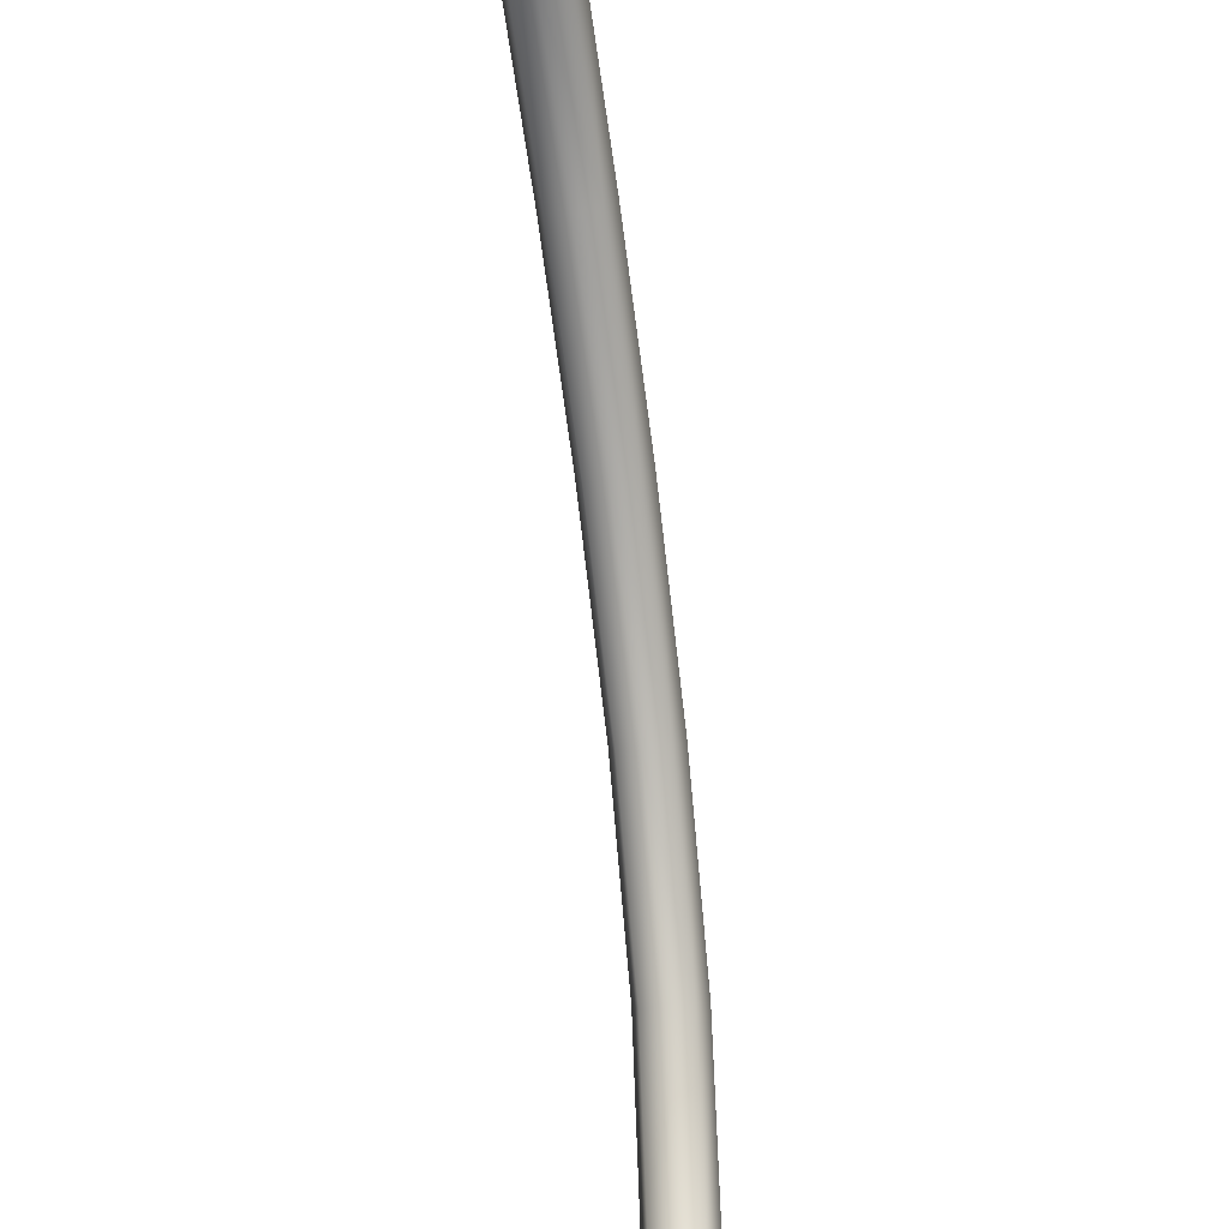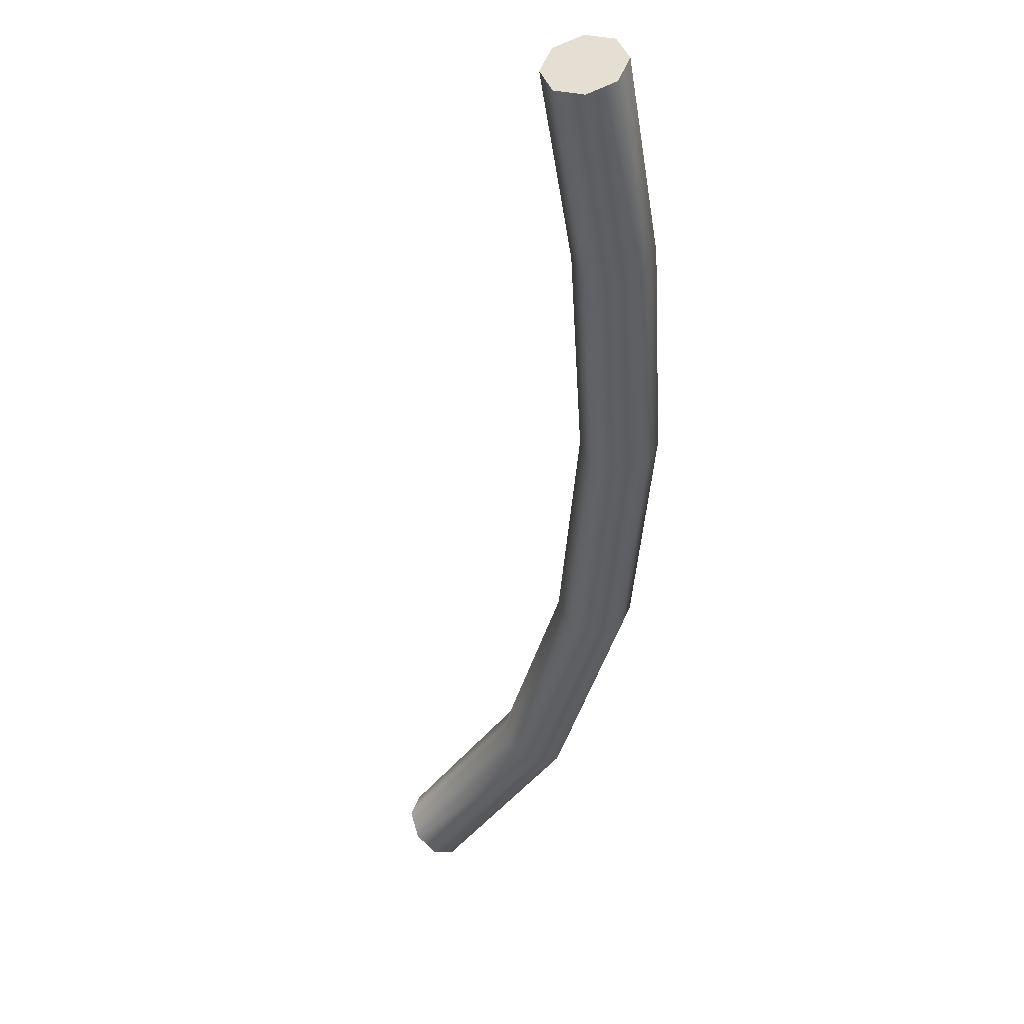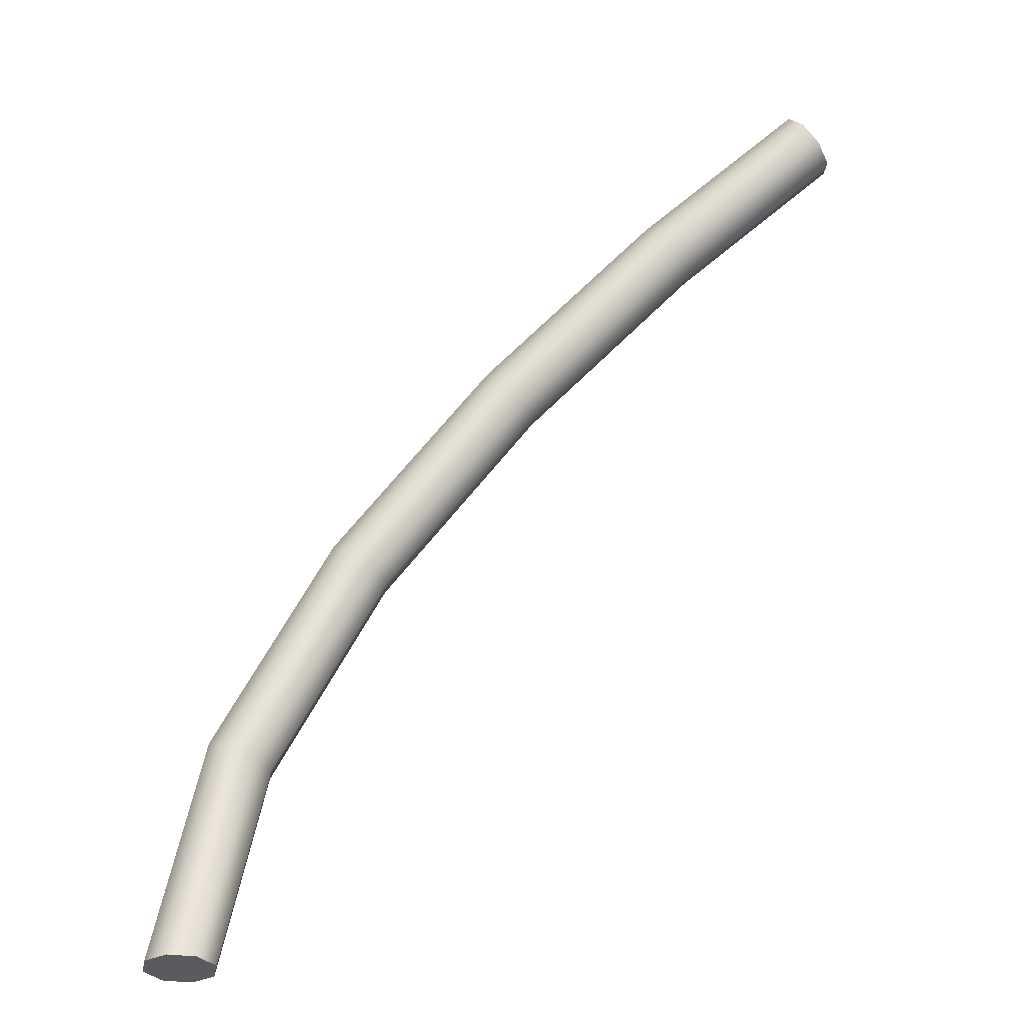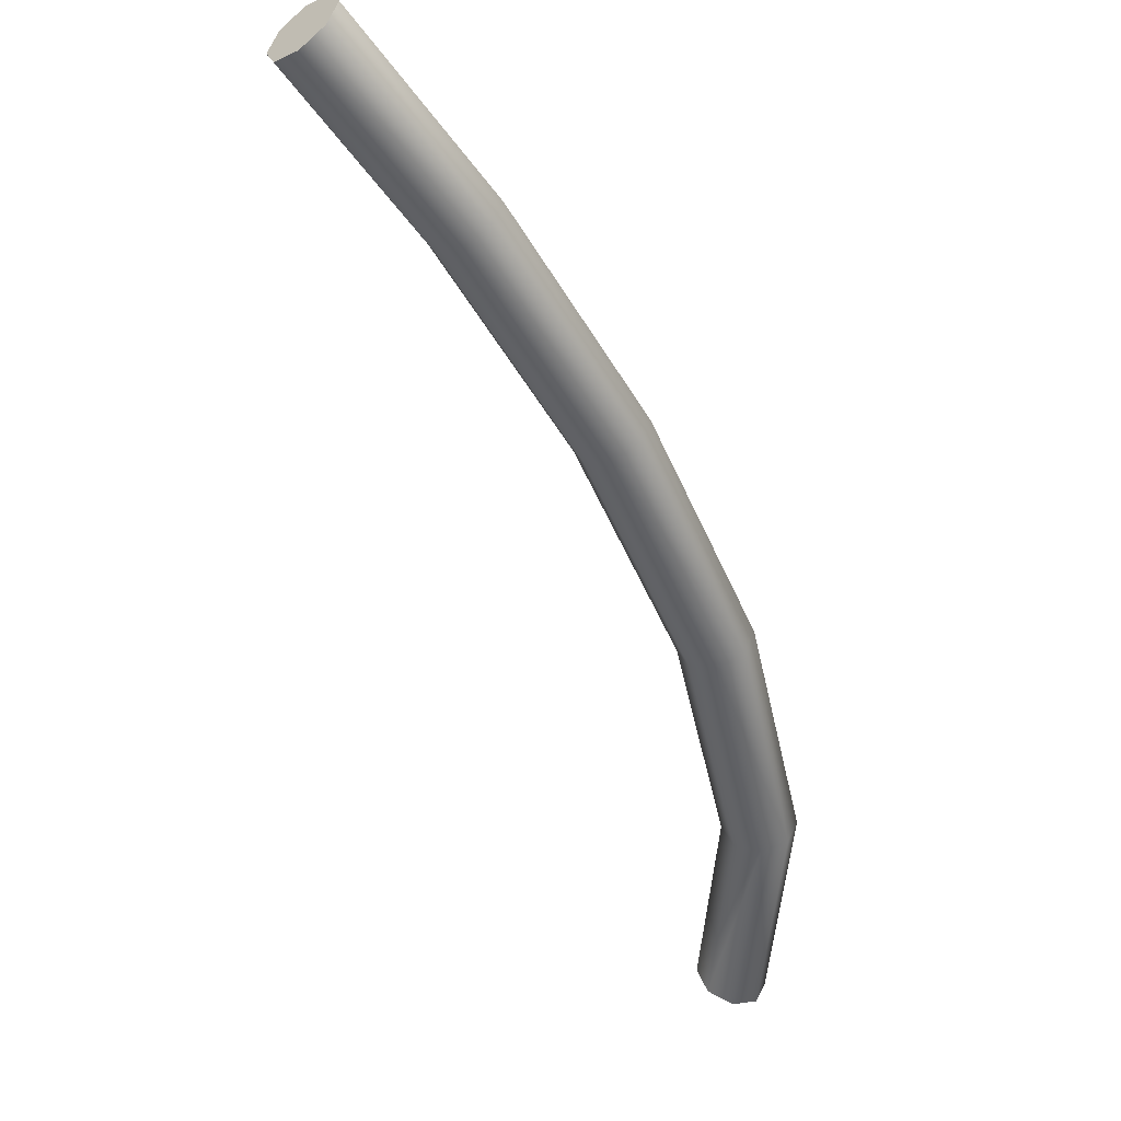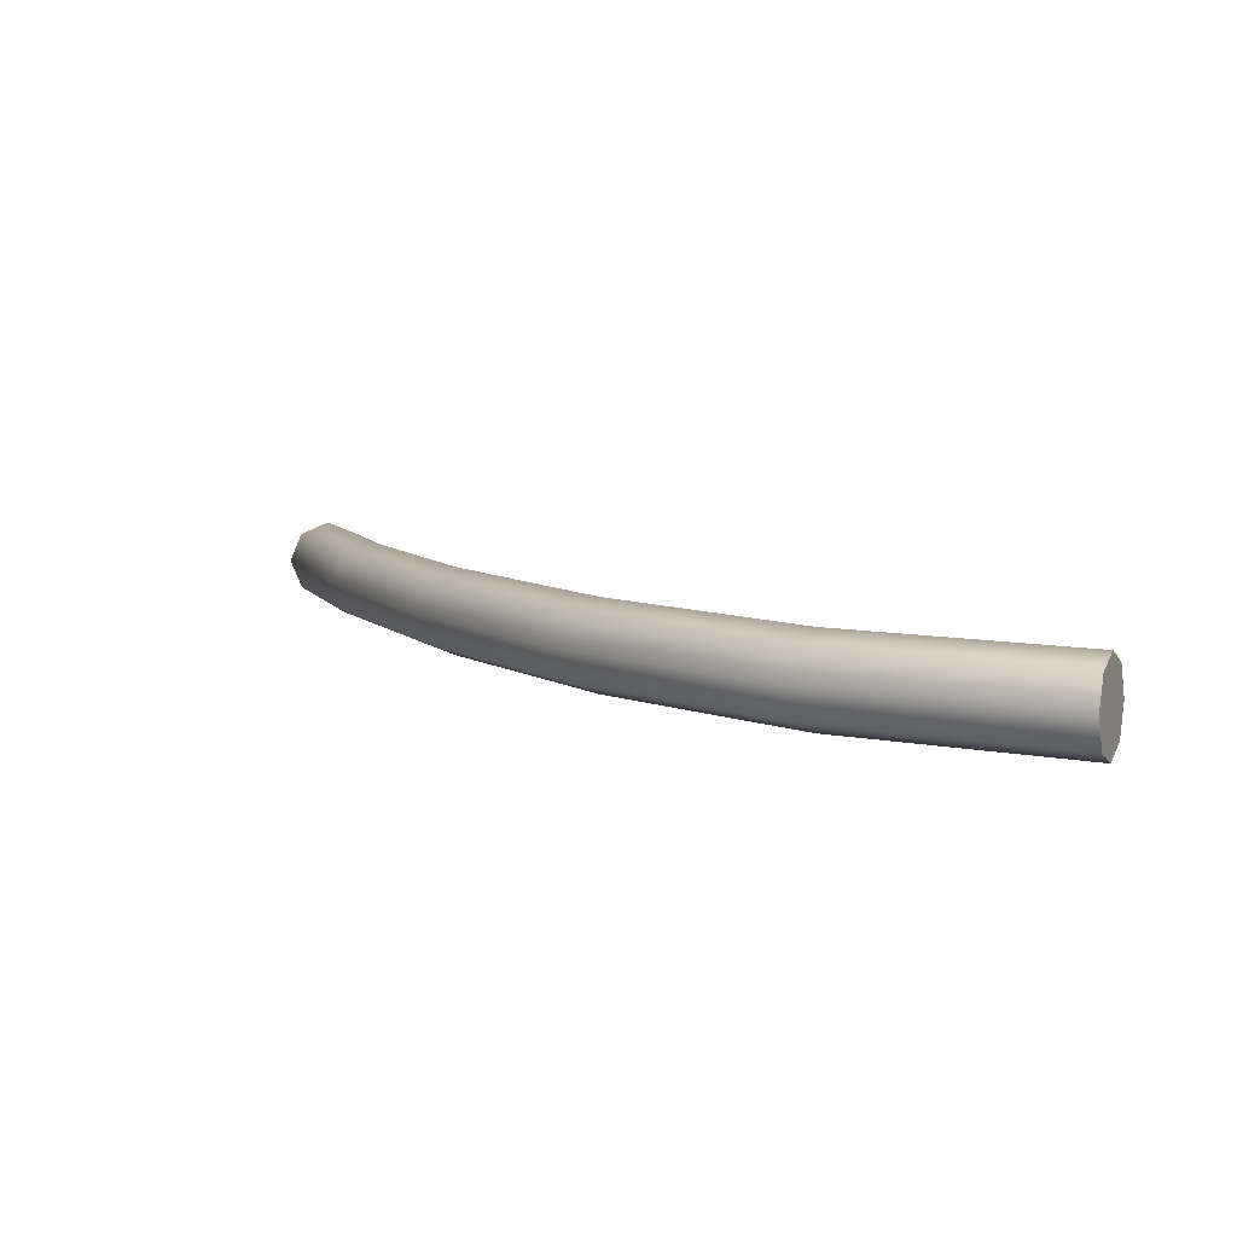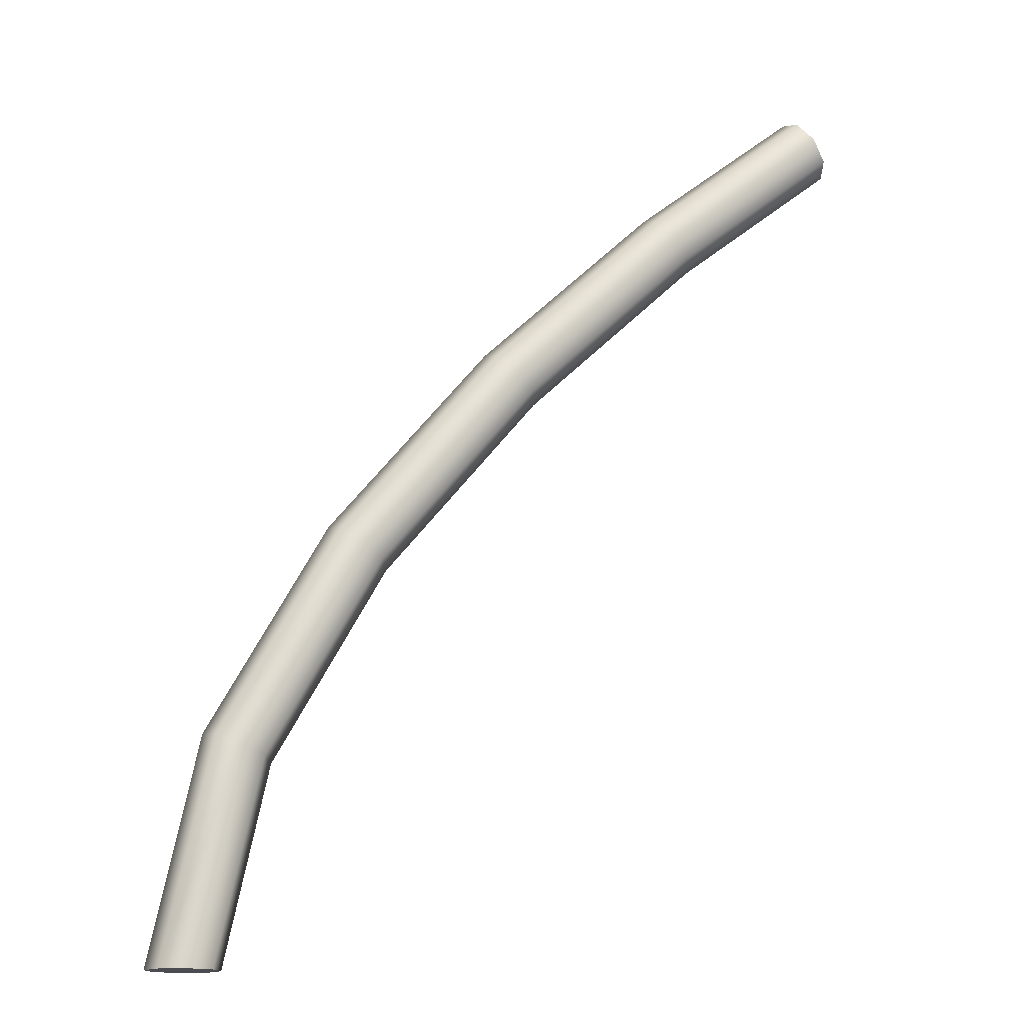
<metadata>
{"format":"obj","ext":"obj","renderer":"f3d","projection":"perspective","resolution":1024,"background":"white","views":[{"elev":-27.4,"azim":-79.3,"up":"+Z"},{"elev":-39.8,"azim":-43.2,"up":"+Y"},{"elev":-33.0,"azim":-168.0,"up":"+Z"},{"elev":-51.2,"azim":-16.6,"up":"+Y"},{"elev":6.8,"azim":112.3,"up":"+Y"},{"elev":-15.4,"azim":165.8,"up":"+Z"}]}
</metadata>
<code>
g Wire Deformed
v 0.27 0.06 2.72
v 0.3124 0.04243 2.72
v 0.33 -5.245e-09 2.72
v 0.3124 -0.04243 2.72
v 0.27 -0.06 2.72
v 0.2276 -0.04243 2.72
v 0.21 1.049e-08 2.72
v 0.2276 0.04243 2.72
v 0.197 0.06 3.07
v 0.2365 0.04243 3.086
v 0.2528 -5.245e-09 3.092
v 0.2365 -0.04243 3.086
v 0.197 -0.06 3.07
v 0.1576 -0.04243 3.054
v 0.1413 1.049e-08 3.048
v 0.1576 0.04243 3.054
v 0.007919 0.06 3.412
v 0.0427 0.04243 3.436
v 0.05711 -5.245e-09 3.447
v 0.0427 -0.04243 3.436
v 0.007919 -0.06 3.412
v -0.02686 -0.04243 3.388
v -0.04127 1.049e-08 3.378
v -0.02686 0.04243 3.388
v -0.2527 0.06 3.729
v -0.2218 0.04243 3.759
v -0.209 -5.245e-09 3.771
v -0.2218 -0.04243 3.759
v -0.2527 -0.06 3.729
v -0.2836 -0.04243 3.7
v -0.2964 1.049e-08 3.688
v -0.2836 0.04243 3.7
v -0.5402 0.06 4.004
v -0.5124 0.04243 4.037
v -0.5009 -5.245e-09 4.05
v -0.5124 -0.04243 4.037
v -0.5402 -0.06 4.004
v -0.568 -0.04243 3.972
v -0.5796 1.049e-08 3.959
v -0.568 0.04243 3.972
v -0.81 0.06 4.22
v -0.7849 0.04243 4.254
v -0.7746 -5.245e-09 4.268
v -0.7849 -0.04243 4.254
v -0.81 -0.06 4.22
v -0.8351 -0.04243 4.186
v -0.8454 1.049e-08 4.172
v -0.8351 0.04243 4.186
v 0.27 0.06 2.72
v 0.3124 0.04243 2.72
v 0.33 -5.245e-09 2.72
v 0.3124 -0.04243 2.72
v 0.27 -0.06 2.72
v 0.2276 -0.04243 2.72
v 0.21 1.049e-08 2.72
v 0.2276 0.04243 2.72
v -0.81 0.06 4.22
v -0.7849 0.04243 4.254
v -0.7746 -5.245e-09 4.268
v -0.7849 -0.04243 4.254
v -0.81 -0.06 4.22
v -0.8351 -0.04243 4.186
v -0.8454 1.049e-08 4.172
v -0.8351 0.04243 4.186
v 0.27 0 2.72
v -0.81 0 4.22
g Wire Deformed_0
f 1 9 2
f 10 2 9
f 10 11 2
f 3 2 11
f 3 11 4
f 12 4 11
f 12 13 4
f 5 4 13
f 5 13 6
f 14 6 13
f 14 15 6
f 7 6 15
f 7 15 8
f 16 8 15
f 16 9 8
f 1 8 9
f 9 17 10
f 18 10 17
f 18 19 10
f 11 10 19
f 11 19 12
f 20 12 19
f 20 21 12
f 13 12 21
f 13 21 14
f 22 14 21
f 22 23 14
f 15 14 23
f 15 23 16
f 24 16 23
f 24 17 16
f 9 16 17
f 17 25 18
f 26 18 25
f 26 27 18
f 19 18 27
f 19 27 20
f 28 20 27
f 28 29 20
f 21 20 29
f 21 29 22
f 30 22 29
f 30 31 22
f 23 22 31
f 23 31 24
f 32 24 31
f 32 25 24
f 17 24 25
f 25 33 26
f 34 26 33
f 34 35 26
f 27 26 35
f 27 35 28
f 36 28 35
f 36 37 28
f 29 28 37
f 29 37 30
f 38 30 37
f 38 39 30
f 31 30 39
f 31 39 32
f 40 32 39
f 40 33 32
f 25 32 33
f 33 41 34
f 42 34 41
f 42 43 34
f 35 34 43
f 35 43 36
f 44 36 43
f 44 45 36
f 37 36 45
f 37 45 38
f 46 38 45
f 46 47 38
f 39 38 47
f 39 47 40
f 48 40 47
f 48 41 40
f 33 40 41
f 49 50 65
f 50 51 65
f 51 52 65
f 52 53 65
f 53 54 65
f 54 55 65
f 55 56 65
f 56 49 65
f 58 57 66
f 59 58 66
f 60 59 66
f 61 60 66
f 62 61 66
f 63 62 66
f 64 63 66
f 57 64 66

</code>
